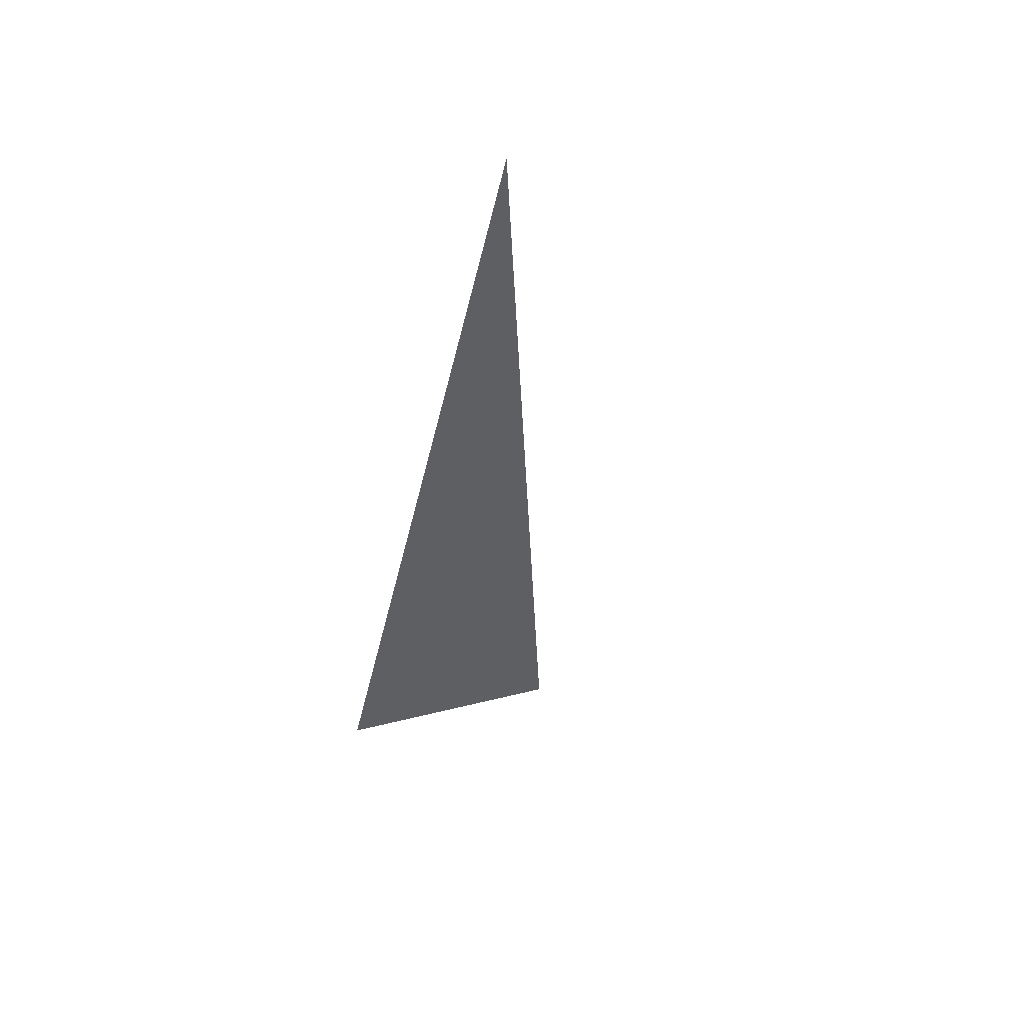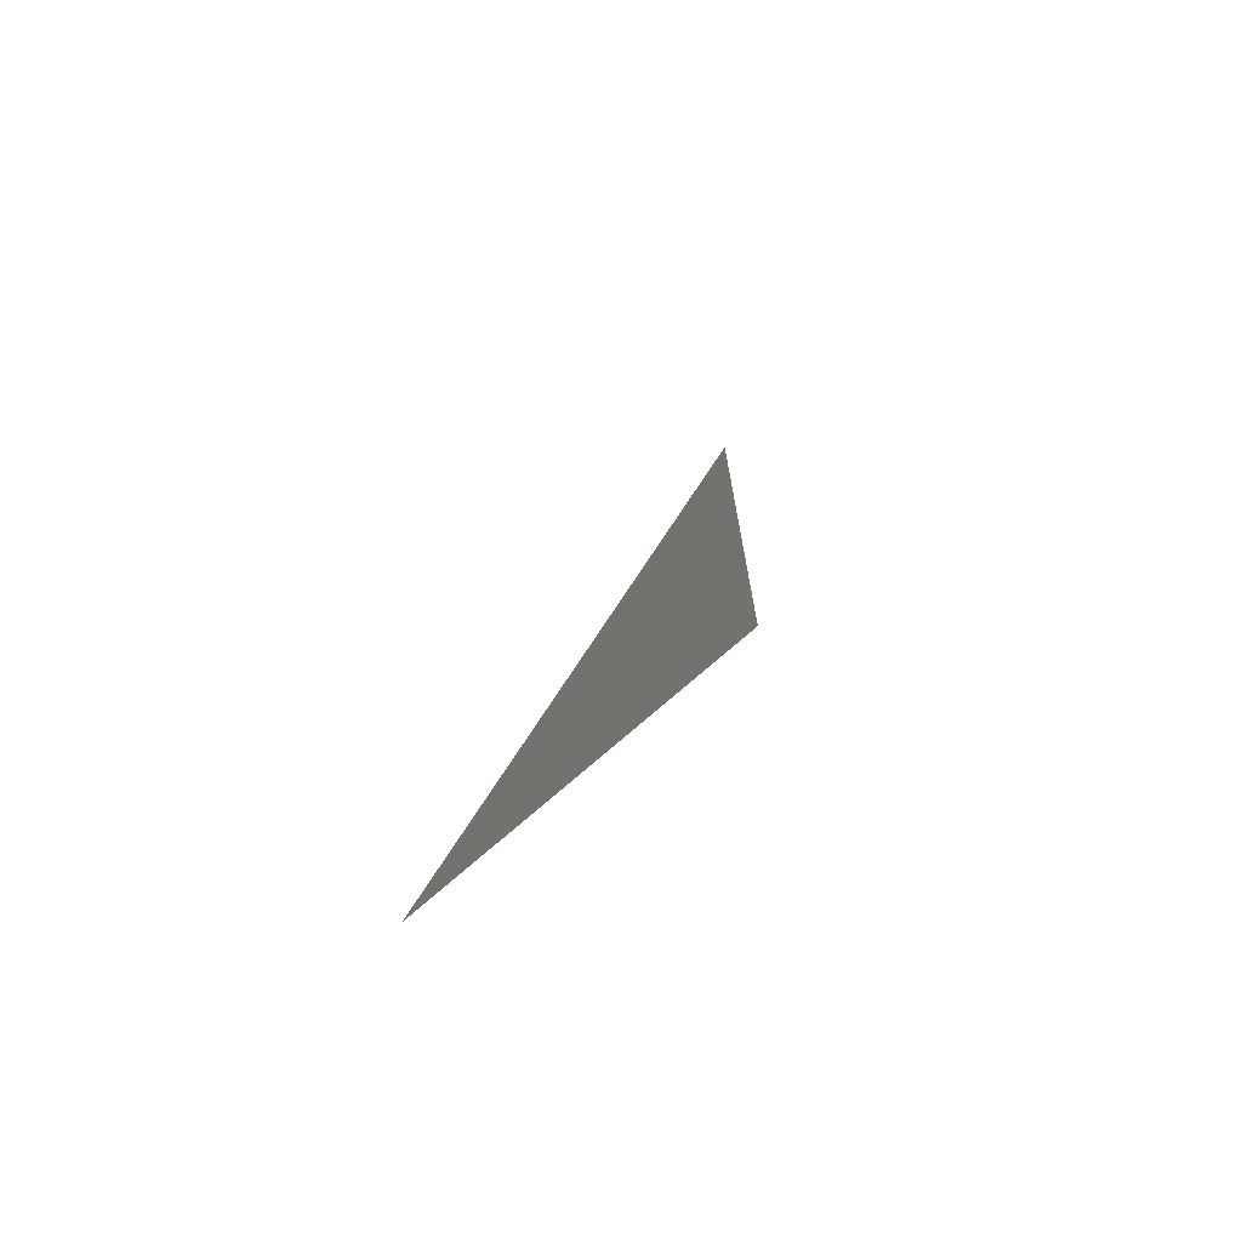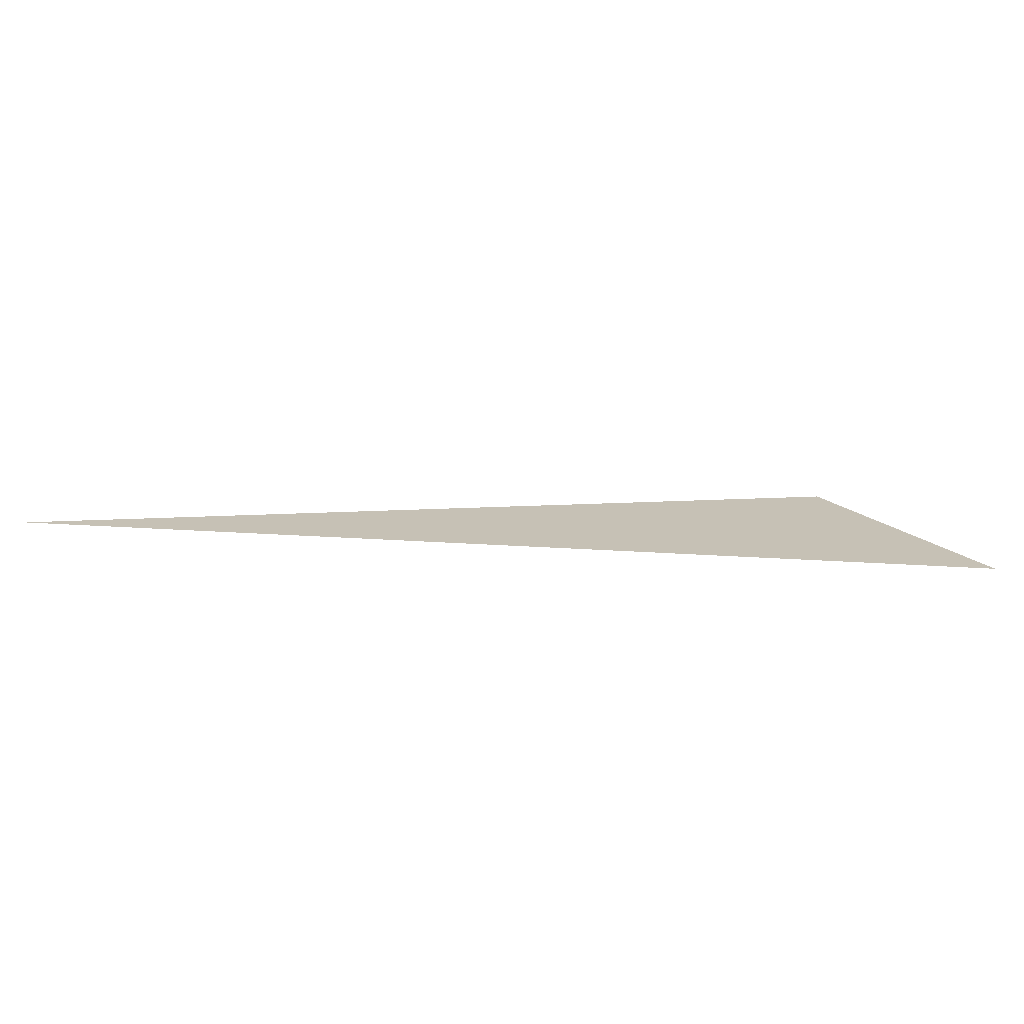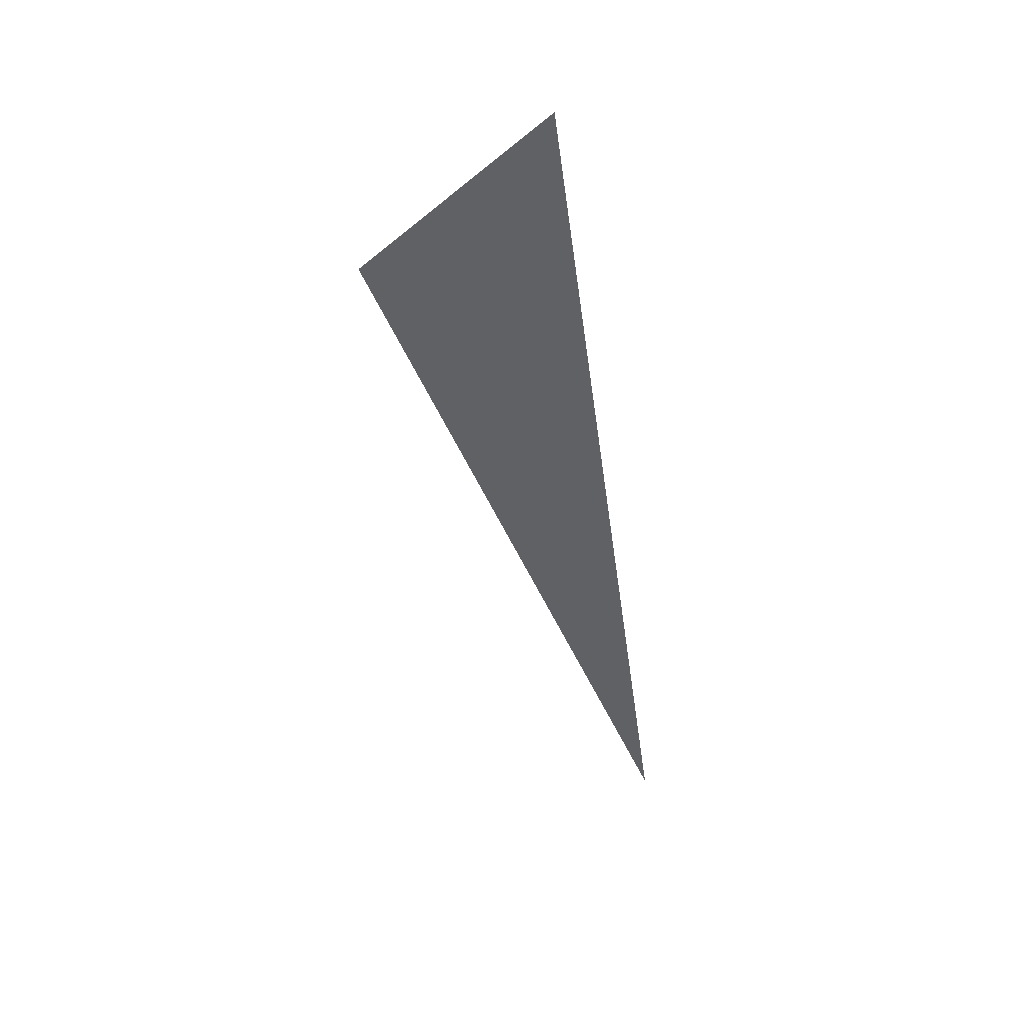
<metadata>
{"format":"obj","ext":"obj","renderer":"f3d","projection":"perspective","resolution":1024,"background":"white","views":[{"elev":-39.7,"azim":78.1,"up":"+Z"},{"elev":12.4,"azim":107.8,"up":"+Y"},{"elev":-71.7,"azim":177.1,"up":"+Y"},{"elev":-48.6,"azim":-82.1,"up":"+Z"}]}
</metadata>
<code>
o #ID991
v 0.05338 0.5528 0.07214
v 0.01517 0.4963 0.07213
v 0.2709 0.4963 0.07213
v 0.2709 0.4963 0.07213
v 0.01517 0.4963 0.07213
v 0.05338 0.5528 0.07214
f 1 2 3
f 4 5 6

</code>
